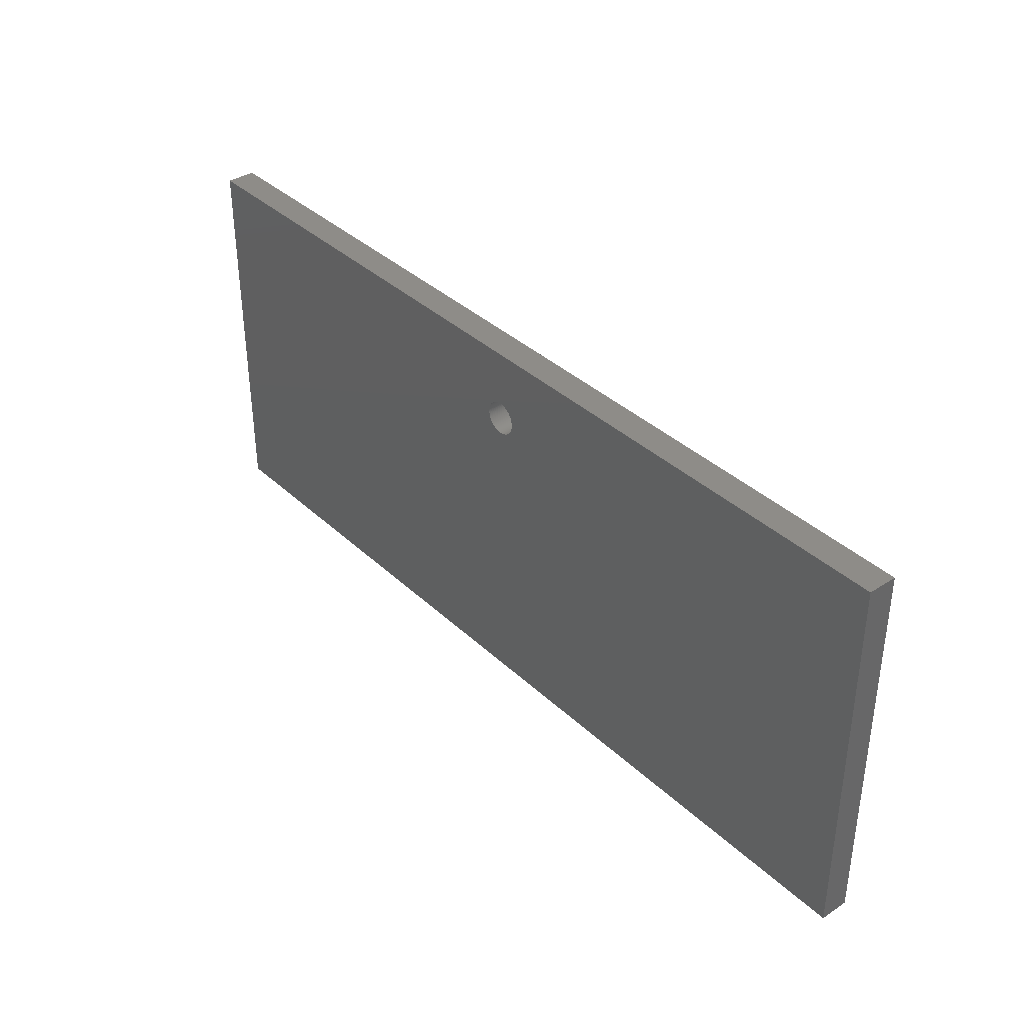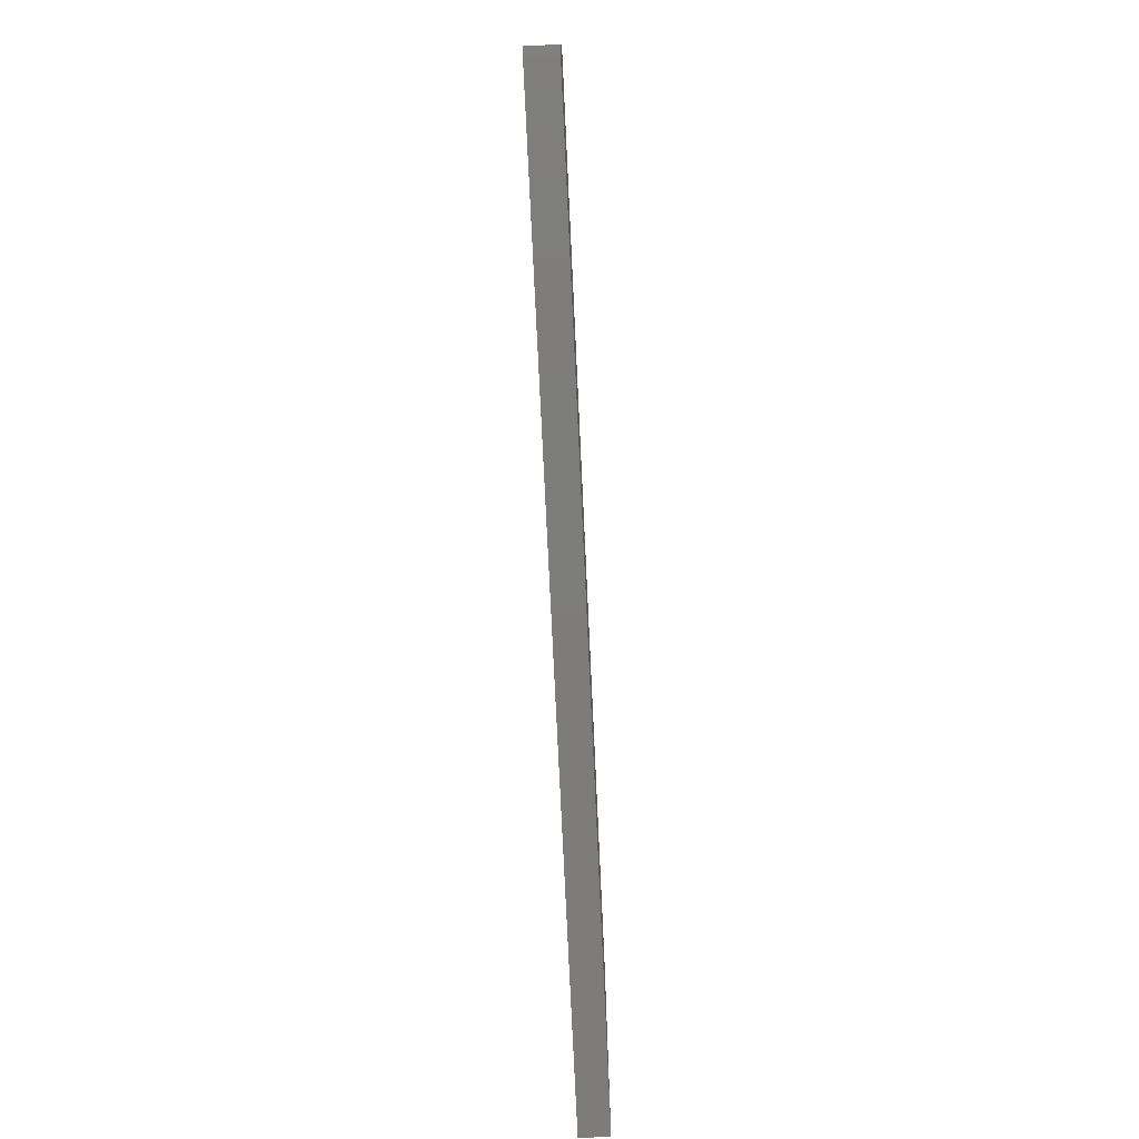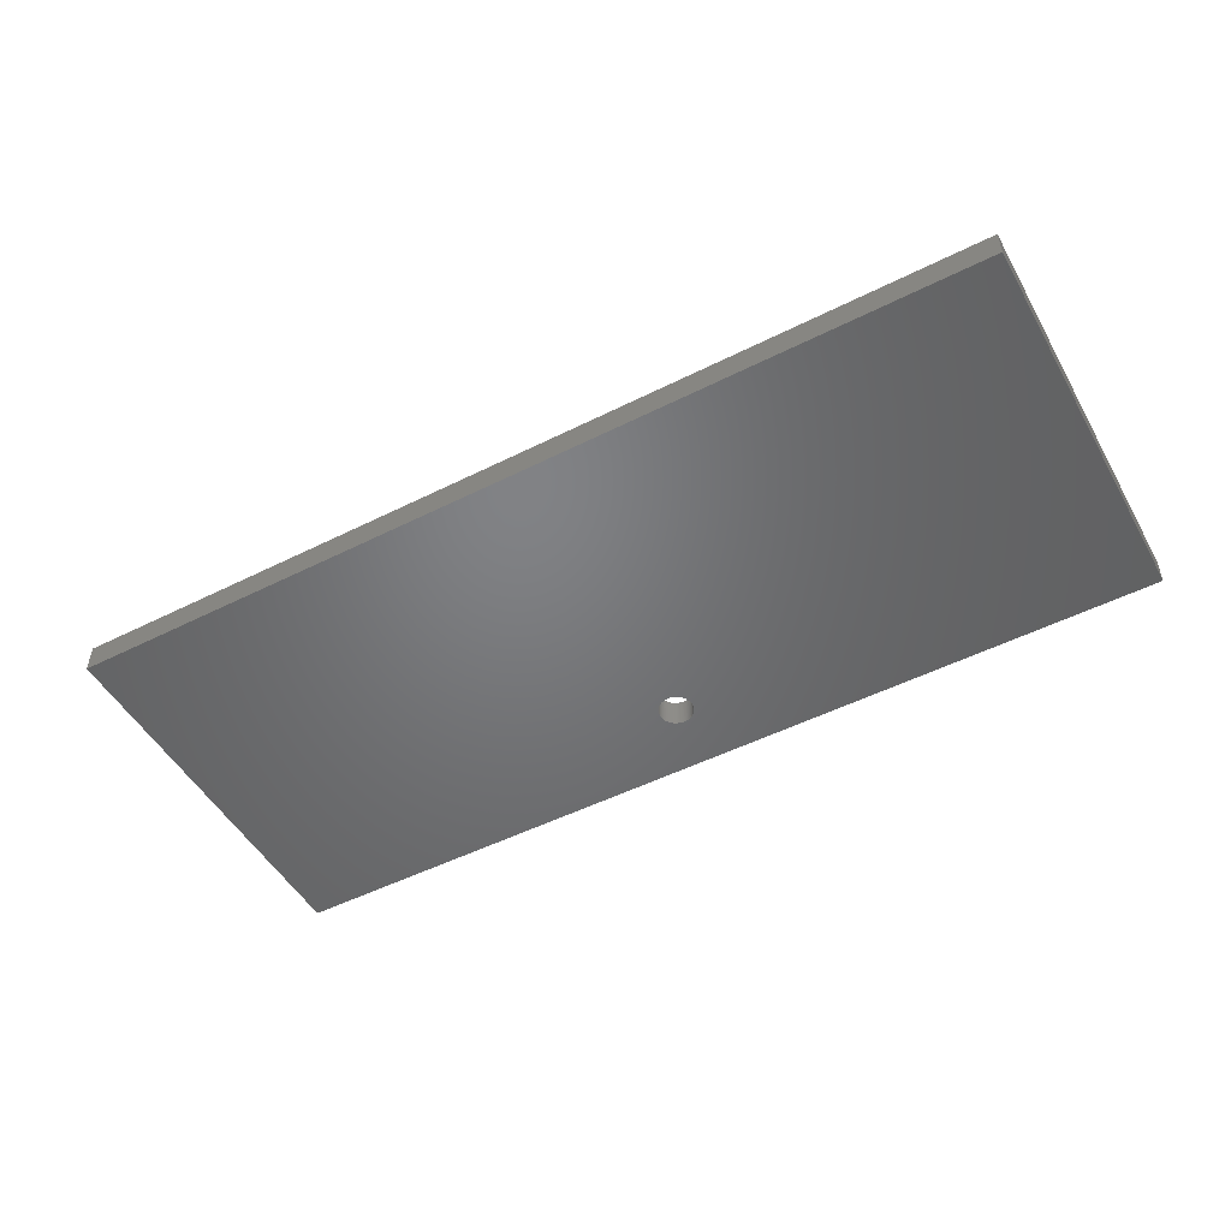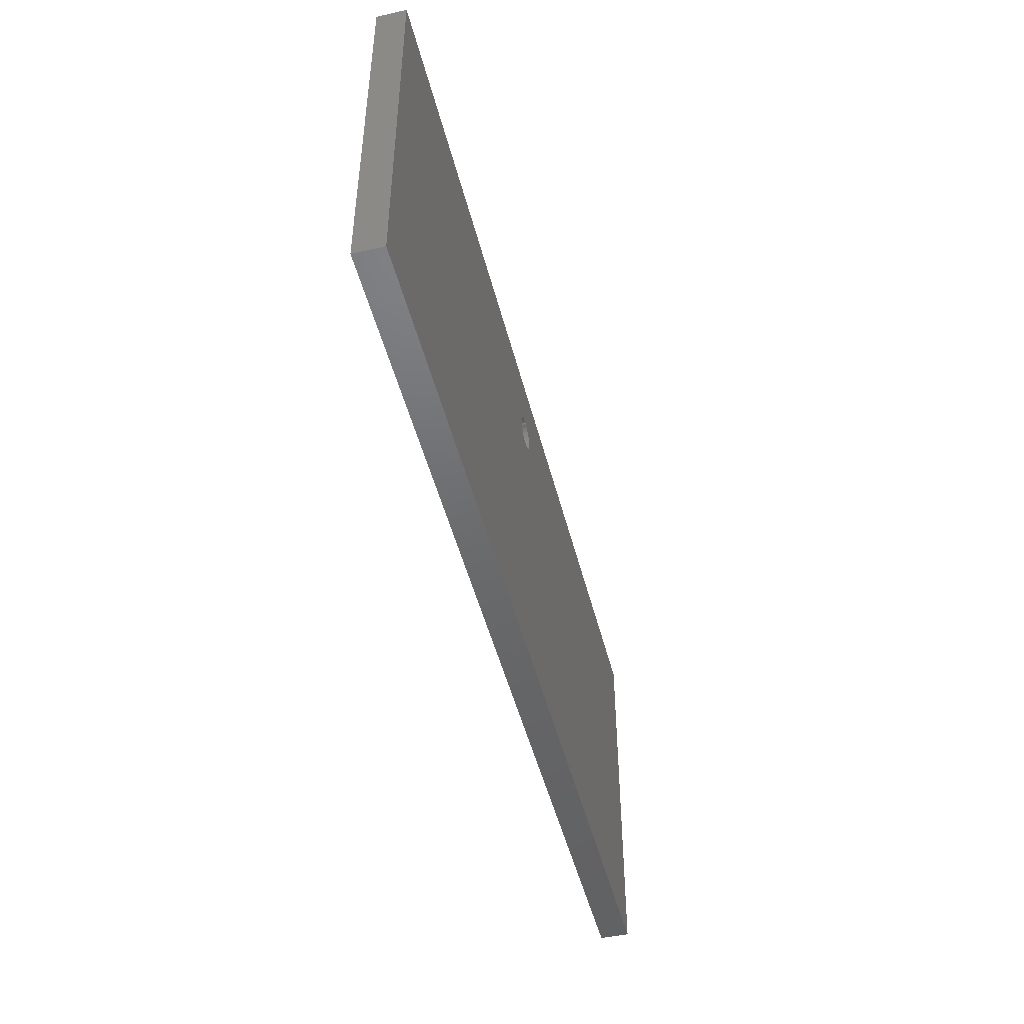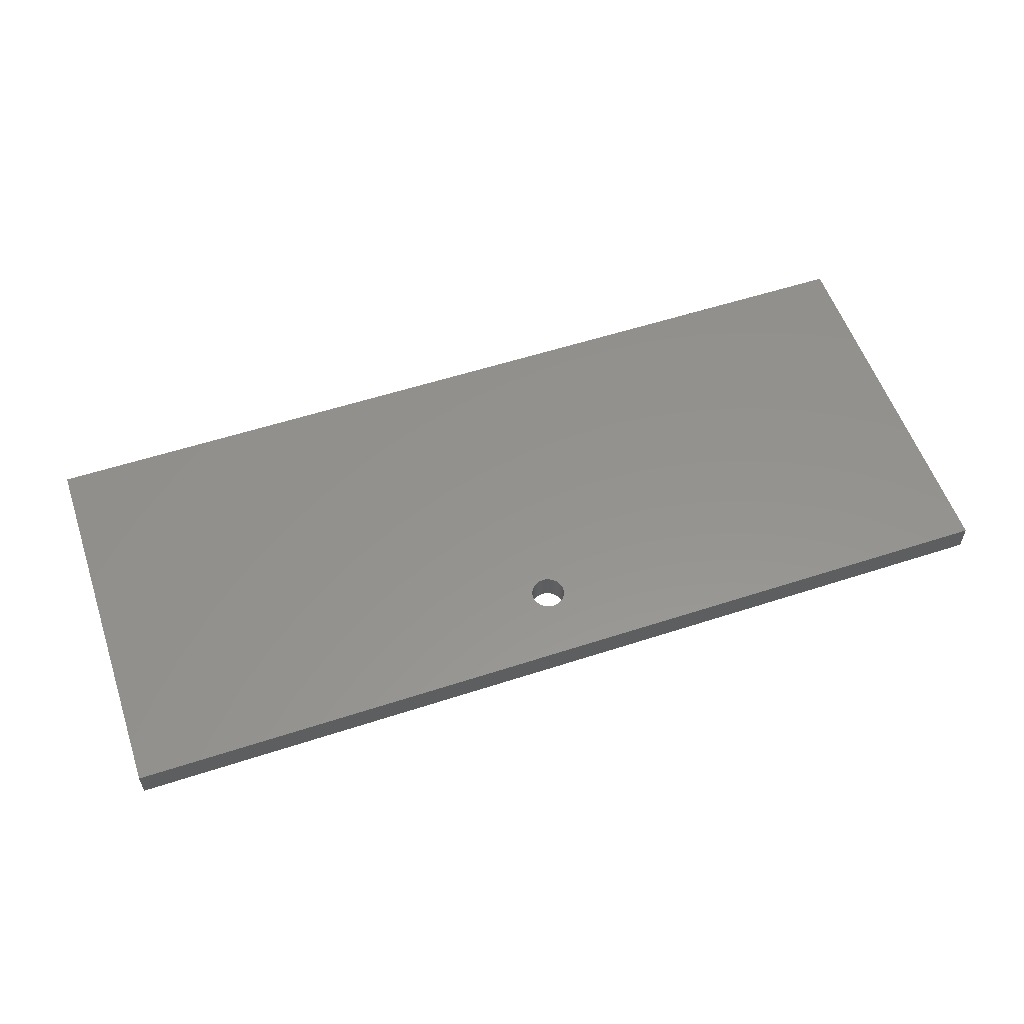
<metadata>
{"format":"stl","ext":"stl","renderer":"f3d","projection":"perspective","resolution":1024,"background":"white","views":[{"elev":37.0,"azim":-130.0,"up":"+Y"},{"elev":-76.3,"azim":92.7,"up":"+Y"},{"elev":-50.4,"azim":28.8,"up":"+Z"},{"elev":-48.0,"azim":104.0,"up":"+Y"},{"elev":56.3,"azim":161.2,"up":"+Z"}]}
</metadata>
<code>
# stl→obj: 228 verts, 456 faces
v -47.62 -9.93 -1.5
v -47.62 29.93 1.5
v -47.62 29.93 -1.5
v -47.62 -9.93 1.5
v 1.612 21.75 -1.5
v 47.62 29.93 -1.5
v 47.62 -9.93 -1.5
v 1.747 22.33 -1.5
v 1.75 22.43 -1.5
v 1.739 22.23 -1.5
v 1.724 22.13 -1.5
v 1.705 22.03 -1.5
v 1.679 21.94 -1.5
v 1.648 21.84 -1.5
v 1.57 21.66 -1.5
v 1.524 21.57 -1.5
v 1.472 21.48 -1.5
v 1.416 21.4 -1.5
v 1.355 21.32 -1.5
v 1.289 21.25 -1.5
v 1.22 21.18 -1.5
v 1.146 21.11 -1.5
v 1.069 21.04 -1.5
v 0.9878 20.99 -1.5
v 0.9037 20.93 -1.5
v 0.8167 20.88 -1.5
v 0.727 20.84 -1.5
v 0.6349 20.8 -1.5
v 0.5408 20.77 -1.5
v 0.4449 20.74 -1.5
v 0.3475 20.71 -1.5
v 0.249 20.7 -1.5
v 0.1498 20.69 -1.5
v 0.04997 20.68 -1.5
v -0.04997 20.68 -1.5
v -0.1498 20.69 -1.5
v -0.249 20.7 -1.5
v -0.3475 20.71 -1.5
v -0.4449 20.74 -1.5
v -0.5408 20.77 -1.5
v -0.6349 20.8 -1.5
v -0.727 20.84 -1.5
v -0.8167 20.88 -1.5
v -1.739 22.23 -1.5
v -1.747 22.33 -1.5
v -1.724 22.13 -1.5
v -1.705 22.03 -1.5
v -1.679 21.94 -1.5
v -1.648 21.84 -1.5
v -1.612 21.75 -1.5
v -1.57 21.66 -1.5
v -1.524 21.57 -1.5
v -1.472 21.48 -1.5
v -1.416 21.4 -1.5
v -1.355 21.32 -1.5
v -1.289 21.25 -1.5
v -1.22 21.18 -1.5
v -1.146 21.11 -1.5
v -1.069 21.04 -1.5
v -0.9878 20.99 -1.5
v -0.9037 20.93 -1.5
v 1.747 22.53 -1.5
v 1.739 22.63 -1.5
v 1.724 22.73 -1.5
v 1.705 22.83 -1.5
v 1.679 22.92 -1.5
v 1.648 23.02 -1.5
v 1.612 23.11 -1.5
v 1.57 23.2 -1.5
v 1.524 23.29 -1.5
v 1.472 23.38 -1.5
v 1.416 23.46 -1.5
v 1.355 23.54 -1.5
v 1.289 23.61 -1.5
v 1.22 23.68 -1.5
v 1.146 23.75 -1.5
v 1.069 23.82 -1.5
v 0.9878 23.87 -1.5
v 0.9037 23.93 -1.5
v 0.8167 23.98 -1.5
v 0.727 24.02 -1.5
v 0.6349 24.06 -1.5
v 0.5408 24.09 -1.5
v 0.4449 24.12 -1.5
v 0.3475 24.15 -1.5
v 0.249 24.16 -1.5
v 0.1498 24.17 -1.5
v 0.04997 24.18 -1.5
v -0.04997 24.18 -1.5
v -0.1498 24.17 -1.5
v -0.249 24.16 -1.5
v -1.75 22.43 -1.5
v -1.747 22.53 -1.5
v -1.739 22.63 -1.5
v -1.724 22.73 -1.5
v -1.705 22.83 -1.5
v -1.679 22.92 -1.5
v -1.648 23.02 -1.5
v -1.612 23.11 -1.5
v -1.57 23.2 -1.5
v -1.524 23.29 -1.5
v -1.472 23.38 -1.5
v -1.416 23.46 -1.5
v -1.355 23.54 -1.5
v -1.289 23.61 -1.5
v -1.22 23.68 -1.5
v -1.146 23.75 -1.5
v -1.069 23.82 -1.5
v -0.3475 24.15 -1.5
v -0.4449 24.12 -1.5
v -0.5408 24.09 -1.5
v -0.6349 24.06 -1.5
v -0.727 24.02 -1.5
v -0.8167 23.98 -1.5
v -0.9037 23.93 -1.5
v -0.9878 23.87 -1.5
v 1.747 22.33 1.5
v 47.62 29.93 1.5
v 1.75 22.43 1.5
v 1.747 22.53 1.5
v 1.739 22.63 1.5
v 1.724 22.73 1.5
v 1.705 22.83 1.5
v 1.679 22.92 1.5
v 1.648 23.02 1.5
v 1.612 23.11 1.5
v 1.57 23.2 1.5
v 1.524 23.29 1.5
v 1.472 23.38 1.5
v 1.416 23.46 1.5
v 1.355 23.54 1.5
v 1.289 23.61 1.5
v 1.22 23.68 1.5
v 1.146 23.75 1.5
v 1.069 23.82 1.5
v 0.9878 23.87 1.5
v 0.9037 23.93 1.5
v 0.8167 23.98 1.5
v 0.727 24.02 1.5
v 0.6349 24.06 1.5
v 0.5408 24.09 1.5
v 0.4449 24.12 1.5
v 0.3475 24.15 1.5
v 0.249 24.16 1.5
v 0.1498 24.17 1.5
v 0.04997 24.18 1.5
v -0.04997 24.18 1.5
v -0.1498 24.17 1.5
v -1.747 22.53 1.5
v -1.75 22.43 1.5
v -1.739 22.63 1.5
v -1.724 22.73 1.5
v -1.705 22.83 1.5
v -1.679 22.92 1.5
v -1.648 23.02 1.5
v -1.612 23.11 1.5
v -1.57 23.2 1.5
v -1.524 23.29 1.5
v -1.472 23.38 1.5
v -1.416 23.46 1.5
v -1.355 23.54 1.5
v -1.289 23.61 1.5
v -1.22 23.68 1.5
v -1.146 23.75 1.5
v -1.069 23.82 1.5
v -0.9878 23.87 1.5
v -0.9037 23.93 1.5
v -0.8167 23.98 1.5
v -0.727 24.02 1.5
v -0.6349 24.06 1.5
v -0.5408 24.09 1.5
v -0.4449 24.12 1.5
v -0.3475 24.15 1.5
v -0.249 24.16 1.5
v 1.739 22.23 1.5
v 1.724 22.13 1.5
v 1.705 22.03 1.5
v 1.679 21.94 1.5
v 1.648 21.84 1.5
v 1.612 21.75 1.5
v 47.62 -9.93 1.5
v 1.57 21.66 1.5
v 1.524 21.57 1.5
v 1.472 21.48 1.5
v 1.416 21.4 1.5
v 1.355 21.32 1.5
v 1.289 21.25 1.5
v 1.22 21.18 1.5
v 1.146 21.11 1.5
v 1.069 21.04 1.5
v 0.9878 20.99 1.5
v 0.9037 20.93 1.5
v 0.8167 20.88 1.5
v 0.727 20.84 1.5
v 0.6349 20.8 1.5
v 0.5408 20.77 1.5
v 0.4449 20.74 1.5
v 0.3475 20.71 1.5
v 0.249 20.7 1.5
v 0.1498 20.69 1.5
v 0.04997 20.68 1.5
v -0.04997 20.68 1.5
v -0.1498 20.69 1.5
v -0.249 20.7 1.5
v -0.3475 20.71 1.5
v -0.4449 20.74 1.5
v -0.5408 20.77 1.5
v -0.6349 20.8 1.5
v -0.727 20.84 1.5
v -0.8167 20.88 1.5
v -0.9037 20.93 1.5
v -1.747 22.33 1.5
v -1.739 22.23 1.5
v -1.724 22.13 1.5
v -1.705 22.03 1.5
v -1.679 21.94 1.5
v -1.648 21.84 1.5
v -1.612 21.75 1.5
v -1.57 21.66 1.5
v -1.524 21.57 1.5
v -1.472 21.48 1.5
v -1.416 21.4 1.5
v -1.355 21.32 1.5
v -1.289 21.25 1.5
v -1.22 21.18 1.5
v -1.146 21.11 1.5
v -1.069 21.04 1.5
v -0.9878 20.99 1.5
f 1 2 3
f 2 1 4
f 5 6 7
f 6 8 9
f 6 10 8
f 6 11 10
f 6 12 11
f 6 13 12
f 6 14 13
f 6 5 14
f 7 15 5
f 7 16 15
f 7 17 16
f 7 18 17
f 7 19 18
f 7 20 19
f 7 21 20
f 7 22 21
f 7 23 22
f 7 24 23
f 7 25 24
f 7 26 25
f 7 27 26
f 7 28 27
f 7 29 28
f 7 30 29
f 7 31 30
f 7 32 31
f 7 33 32
f 7 34 33
f 7 35 34
f 1 35 7
f 35 1 36
f 36 1 37
f 37 1 38
f 38 1 39
f 39 1 40
f 40 1 41
f 41 1 42
f 42 1 43
f 44 3 45
f 46 3 44
f 47 3 46
f 48 3 47
f 49 3 48
f 50 3 49
f 3 50 1
f 51 1 50
f 52 1 51
f 53 1 52
f 54 1 53
f 55 1 54
f 56 1 55
f 57 1 56
f 58 1 57
f 59 1 58
f 60 1 59
f 61 1 60
f 43 1 61
f 62 6 9
f 63 6 62
f 64 6 63
f 65 6 64
f 66 6 65
f 67 6 66
f 68 6 67
f 69 6 68
f 70 6 69
f 71 6 70
f 72 6 71
f 73 6 72
f 74 6 73
f 75 6 74
f 76 6 75
f 77 6 76
f 78 6 77
f 79 6 78
f 80 6 79
f 81 6 80
f 82 6 81
f 83 6 82
f 84 6 83
f 85 6 84
f 86 6 85
f 87 6 86
f 88 6 87
f 89 6 88
f 3 89 90
f 3 90 91
f 45 3 92
f 92 3 93
f 93 3 94
f 94 3 95
f 95 3 96
f 96 3 97
f 97 3 98
f 98 3 99
f 99 3 100
f 100 3 101
f 101 3 102
f 102 3 103
f 103 3 104
f 104 3 105
f 105 3 106
f 106 3 107
f 107 3 108
f 89 3 6
f 109 3 91
f 110 3 109
f 111 3 110
f 112 3 111
f 113 3 112
f 114 3 113
f 115 3 114
f 116 3 115
f 108 3 116
f 117 118 119
f 118 120 119
f 118 121 120
f 118 122 121
f 118 123 122
f 118 124 123
f 118 125 124
f 118 126 125
f 118 127 126
f 118 128 127
f 118 129 128
f 118 130 129
f 118 131 130
f 118 132 131
f 118 133 132
f 118 134 133
f 118 135 134
f 118 136 135
f 118 137 136
f 118 138 137
f 118 139 138
f 118 140 139
f 118 141 140
f 118 142 141
f 118 143 142
f 118 144 143
f 118 145 144
f 118 146 145
f 118 147 146
f 2 147 118
f 147 2 148
f 149 2 150
f 151 2 149
f 152 2 151
f 153 2 152
f 154 2 153
f 155 2 154
f 156 2 155
f 157 2 156
f 158 2 157
f 159 2 158
f 160 2 159
f 161 2 160
f 162 2 161
f 163 2 162
f 164 2 163
f 165 2 164
f 166 2 165
f 167 2 166
f 168 2 167
f 169 2 168
f 170 2 169
f 171 2 170
f 172 2 171
f 173 2 172
f 174 2 173
f 148 2 174
f 175 118 117
f 176 118 175
f 177 118 176
f 178 118 177
f 179 118 178
f 180 118 179
f 118 180 181
f 182 181 180
f 183 181 182
f 184 181 183
f 185 181 184
f 186 181 185
f 187 181 186
f 188 181 187
f 189 181 188
f 190 181 189
f 191 181 190
f 192 181 191
f 193 181 192
f 194 181 193
f 195 181 194
f 196 181 195
f 197 181 196
f 198 181 197
f 199 181 198
f 200 181 199
f 201 181 200
f 202 181 201
f 4 202 203
f 4 203 204
f 4 204 205
f 4 205 206
f 4 206 207
f 4 207 208
f 4 208 209
f 4 209 210
f 4 210 211
f 2 212 150
f 2 213 212
f 2 214 213
f 2 215 214
f 2 216 215
f 2 217 216
f 2 218 217
f 2 219 218
f 4 219 2
f 219 4 220
f 220 4 221
f 221 4 222
f 222 4 223
f 223 4 224
f 224 4 225
f 225 4 226
f 226 4 227
f 227 4 228
f 228 4 211
f 202 4 181
f 181 6 118
f 6 181 7
f 6 2 118
f 2 6 3
f 1 181 4
f 181 1 7
f 213 45 212
f 45 213 44
f 68 127 69
f 127 68 126
f 219 50 218
f 50 219 51
f 153 97 154
f 97 153 96
f 160 104 161
f 104 160 103
f 150 93 149
f 93 150 92
f 79 136 137
f 136 79 78
f 60 227 228
f 227 60 59
f 107 165 164
f 165 107 108
f 21 189 188
f 189 21 22
f 218 49 217
f 49 218 50
f 108 166 165
f 166 108 116
f 159 103 160
f 103 159 102
f 33 201 200
f 201 33 34
f 86 143 144
f 143 86 85
f 5 179 14
f 179 5 180
f 113 170 169
f 170 113 112
f 29 197 196
f 197 29 30
f 80 137 138
f 137 80 79
f 13 177 12
f 177 13 178
f 42 210 209
f 210 42 43
f 14 178 13
f 178 14 179
f 89 146 147
f 146 89 88
f 41 209 208
f 209 41 42
f 152 96 153
f 96 152 95
f 220 51 219
f 51 220 52
f 40 208 207
f 208 40 41
f 154 98 155
f 98 154 97
f 26 194 193
f 194 26 27
f 223 54 222
f 54 223 55
f 8 119 9
f 119 8 117
f 36 204 203
f 204 36 37
f 84 141 142
f 141 84 83
f 115 168 167
f 168 115 114
f 155 99 156
f 99 155 98
f 212 92 150
f 92 212 45
f 156 100 157
f 100 156 99
f 65 124 66
f 124 65 123
f 216 47 215
f 47 216 48
f 82 139 140
f 139 82 81
f 69 128 70
f 128 69 127
f 23 191 190
f 191 23 24
f 78 135 136
f 135 78 77
f 11 175 10
f 175 11 176
f 22 190 189
f 190 22 23
f 9 120 62
f 120 9 119
f 149 94 151
f 94 149 93
f 106 164 163
f 164 106 107
f 151 95 152
f 95 151 94
f 24 192 191
f 192 24 25
f 91 148 174
f 148 91 90
f 83 140 141
f 140 83 82
f 18 184 17
f 184 18 185
f 30 198 197
f 198 30 31
f 112 171 170
f 171 112 111
f 76 133 134
f 133 76 75
f 20 186 19
f 186 20 187
f 27 195 194
f 195 27 28
f 10 117 8
f 117 10 175
f 214 44 213
f 44 214 46
f 217 48 216
f 48 217 49
f 88 145 146
f 145 88 87
f 64 123 65
f 123 64 122
f 59 226 227
f 226 59 58
f 35 203 202
f 203 35 36
f 37 205 204
f 205 37 38
f 17 183 16
f 183 17 184
f 62 121 63
f 121 62 120
f 19 185 18
f 185 19 186
f 114 169 168
f 169 114 113
f 157 101 158
f 101 157 100
f 158 102 159
f 102 158 101
f 16 182 15
f 182 16 183
f 38 206 205
f 206 38 39
f 221 52 220
f 52 221 53
f 21 187 20
f 187 21 188
f 224 55 223
f 55 224 56
f 116 167 166
f 167 116 115
f 72 131 73
f 131 72 130
f 70 129 71
f 129 70 128
f 32 200 199
f 200 32 33
f 58 225 226
f 225 58 57
f 77 134 135
f 134 77 76
f 34 202 201
f 202 34 35
f 81 138 139
f 138 81 80
f 161 105 162
f 105 161 104
f 87 144 145
f 144 87 86
f 225 56 224
f 56 225 57
f 85 142 143
f 142 85 84
f 74 133 75
f 133 74 132
f 111 172 171
f 172 111 110
f 61 228 211
f 228 61 60
f 39 207 206
f 207 39 40
f 109 174 173
f 174 109 91
f 43 211 210
f 211 43 61
f 215 46 214
f 46 215 47
f 28 196 195
f 196 28 29
f 162 106 163
f 106 162 105
f 90 147 148
f 147 90 89
f 12 176 11
f 176 12 177
f 63 122 64
f 122 63 121
f 67 126 68
f 126 67 125
f 66 125 67
f 125 66 124
f 222 53 221
f 53 222 54
f 110 173 172
f 173 110 109
f 73 132 74
f 132 73 131
f 71 130 72
f 130 71 129
f 31 199 198
f 199 31 32
f 25 193 192
f 193 25 26
f 15 180 5
f 180 15 182

</code>
